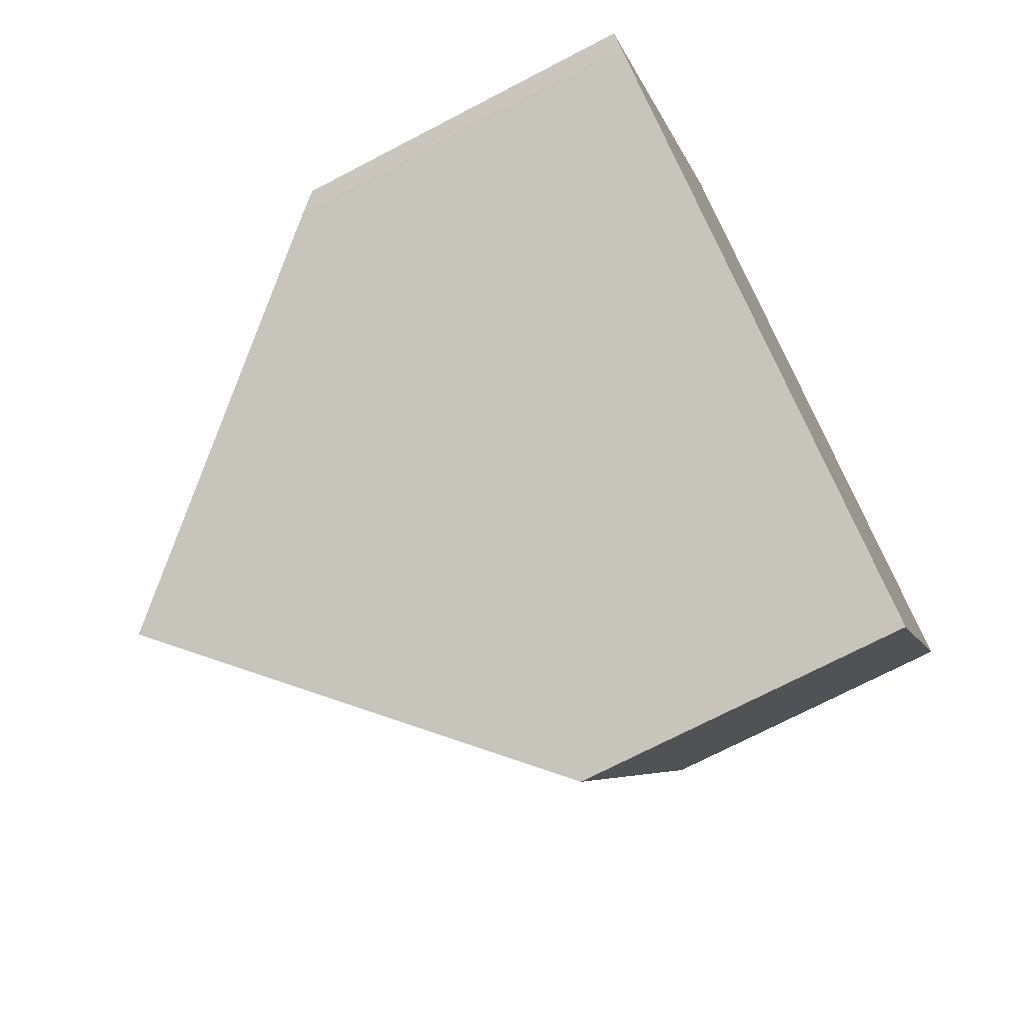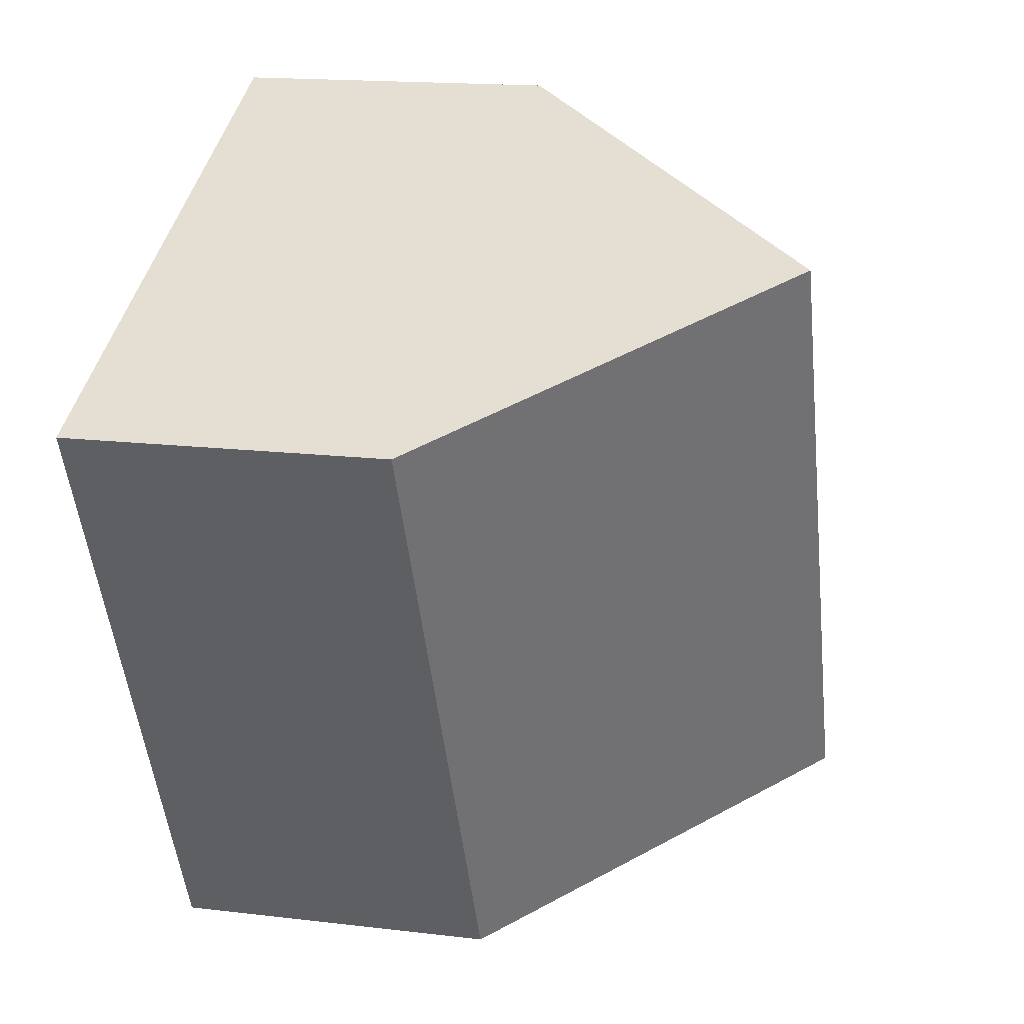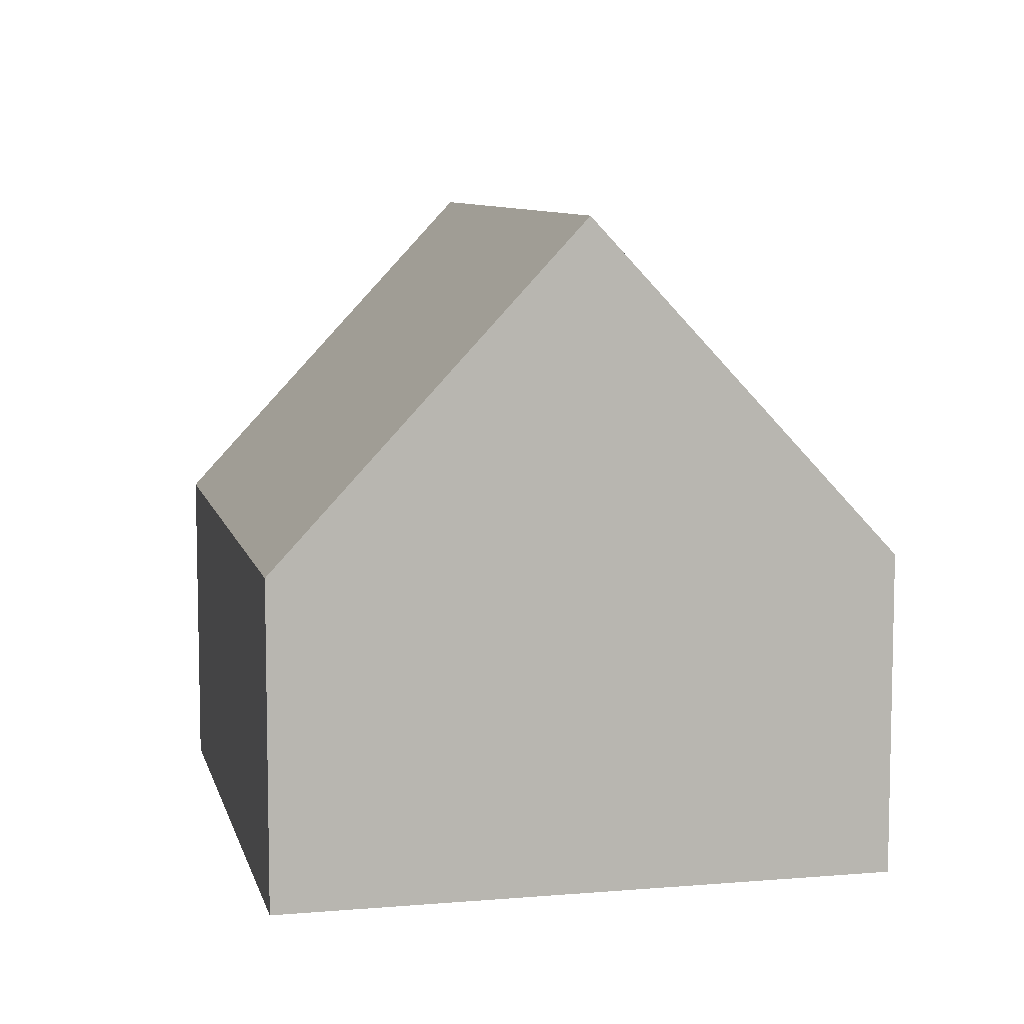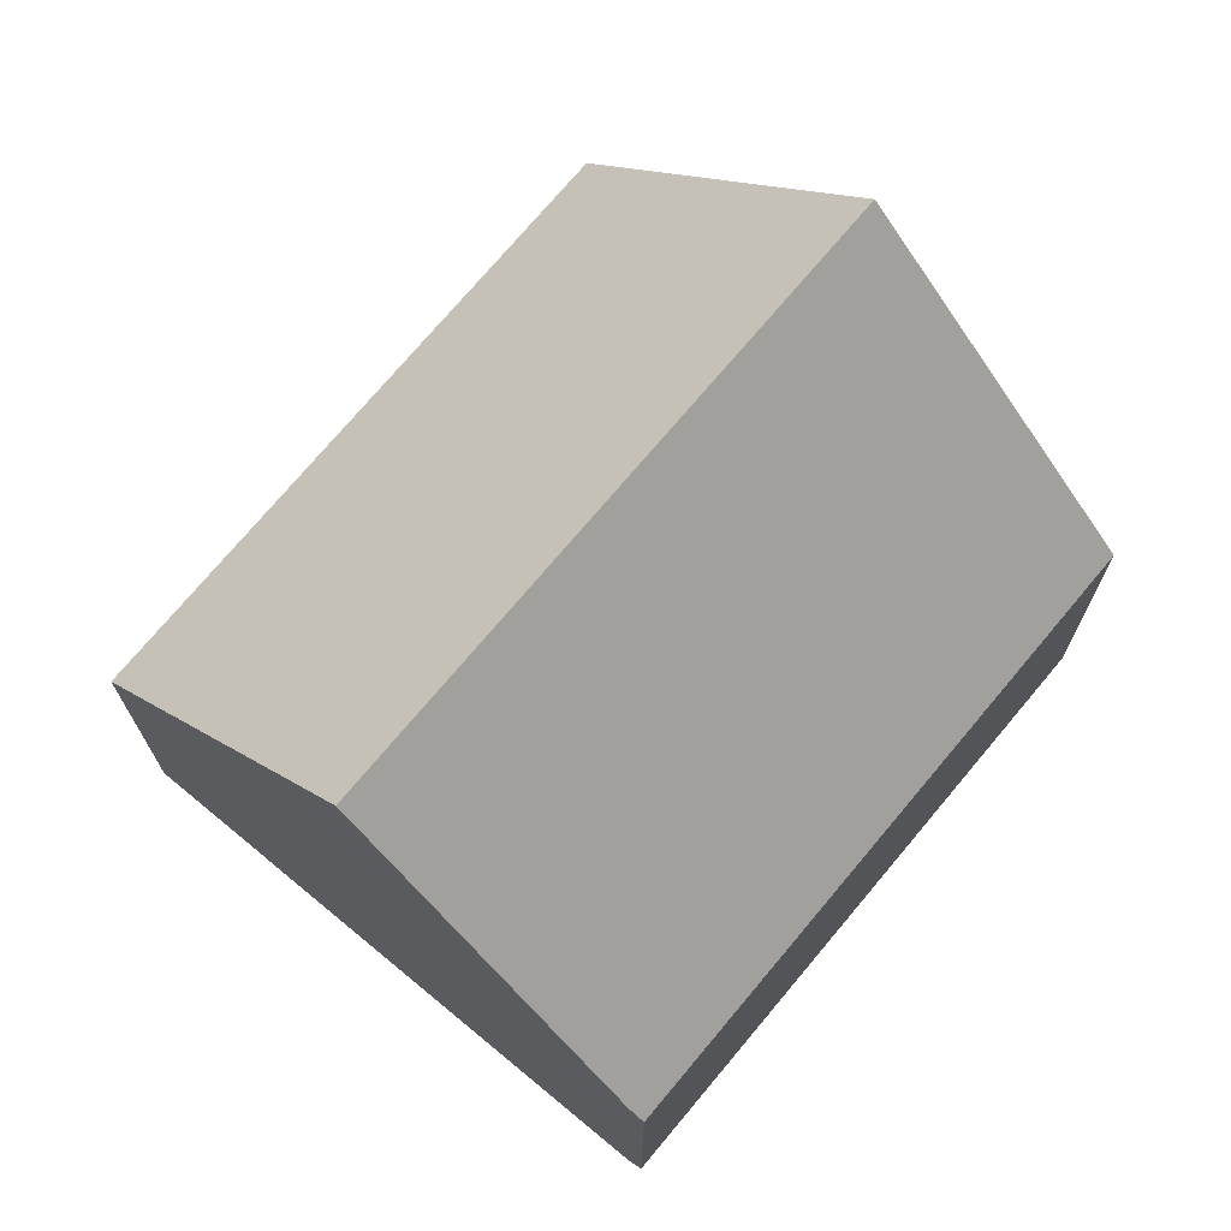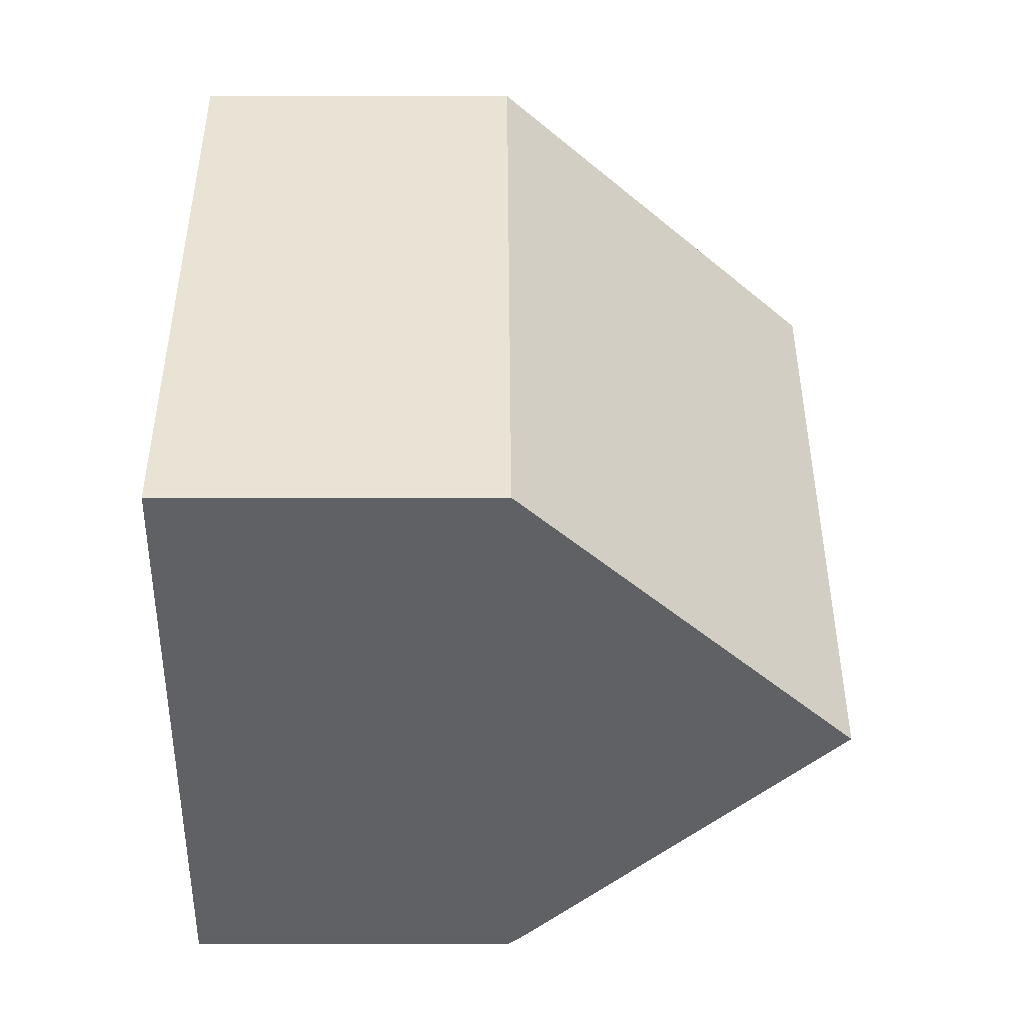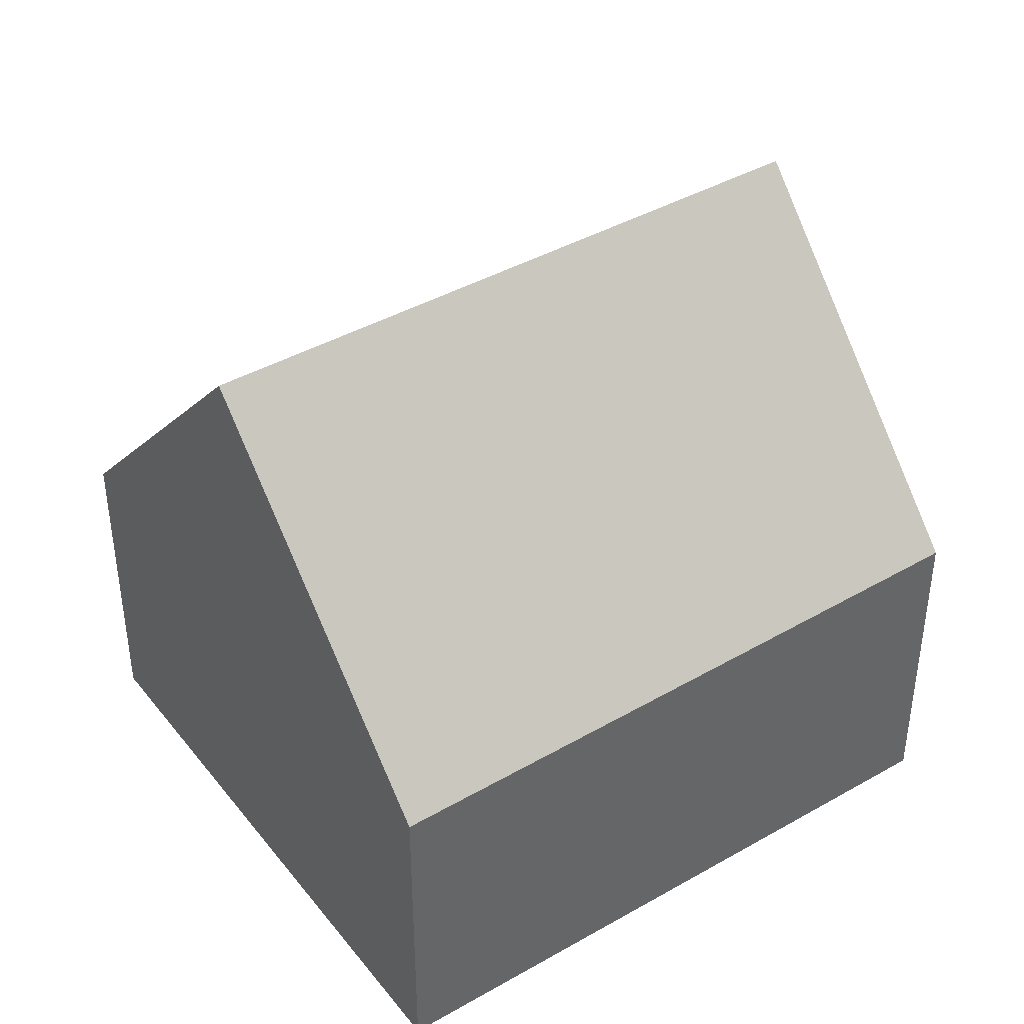
<metadata>
{"format":"obj","ext":"obj","renderer":"f3d","projection":"perspective","resolution":1024,"background":"white","views":[{"elev":-72.3,"azim":-62.5,"up":"+Z"},{"elev":16.2,"azim":104.0,"up":"+Z"},{"elev":8.3,"azim":12.3,"up":"+Y"},{"elev":72.4,"azim":-115.1,"up":"+Y"},{"elev":-74.3,"azim":90.0,"up":"+Z"},{"elev":41.9,"azim":80.8,"up":"+Y"}]}
</metadata>
<code>
v  0.184 4.641 -0.109
v  7.691 8.945 6.452
v  3.826 8.945 -1.831
v  0 4.414 2.703e-16
v  2.01 4.414 4.309
v  2.607 4.414 5.589
v  5.256 6.062 7.617
v  3.864 4.414 8.283
v  7.654 4.462 -3.553
v  11.16 4.832 4.791
v  11.53 4.398 4.615
v  7.618 4.465 -3.624
v  7.209 4.948 -3.431
v  0 0 0
v  2.01 -2.638e-16 4.309
v  2.607 -3.422e-16 5.589
v  3.864 -5.072e-16 8.283
v  5.256 -4.664e-16 7.617
v  7.691 -3.951e-16 6.452
v  11.16 -2.934e-16 4.791
v  11.53 -2.826e-16 4.615
v  7.654 2.176e-16 -3.553
v  7.618 2.219e-16 -3.624
v  0.184 6.674e-18 -0.109
v  7.209 2.101e-16 -3.431
v  3.826 1.121e-16 -1.831
g defaultobject
f 1 2 3
f 2 1 4
f 2 4 5
f 2 5 6
f 2 6 7
f 7 6 8
f 9 10 11
f 10 9 2
f 2 9 3
f 3 9 12
f 3 12 13
f 14 5 4
f 5 14 15
f 5 15 6
f 6 15 8
f 8 15 16
f 8 16 17
f 7 10 2
f 10 7 8
f 10 8 17
f 10 17 18
f 10 18 19
f 10 19 11
f 11 19 20
f 11 20 21
f 11 22 9
f 22 11 21
f 9 23 12
f 23 9 22
f 24 4 1
f 4 24 14
f 13 1 3
f 1 13 12
f 1 12 23
f 1 23 25
f 1 25 26
f 1 26 24
f 22 25 23
f 25 22 21
f 25 21 26
f 26 21 24
f 24 21 14
f 14 21 15
f 15 21 20
f 15 20 19
f 15 19 16
f 16 19 18
f 16 18 17

</code>
